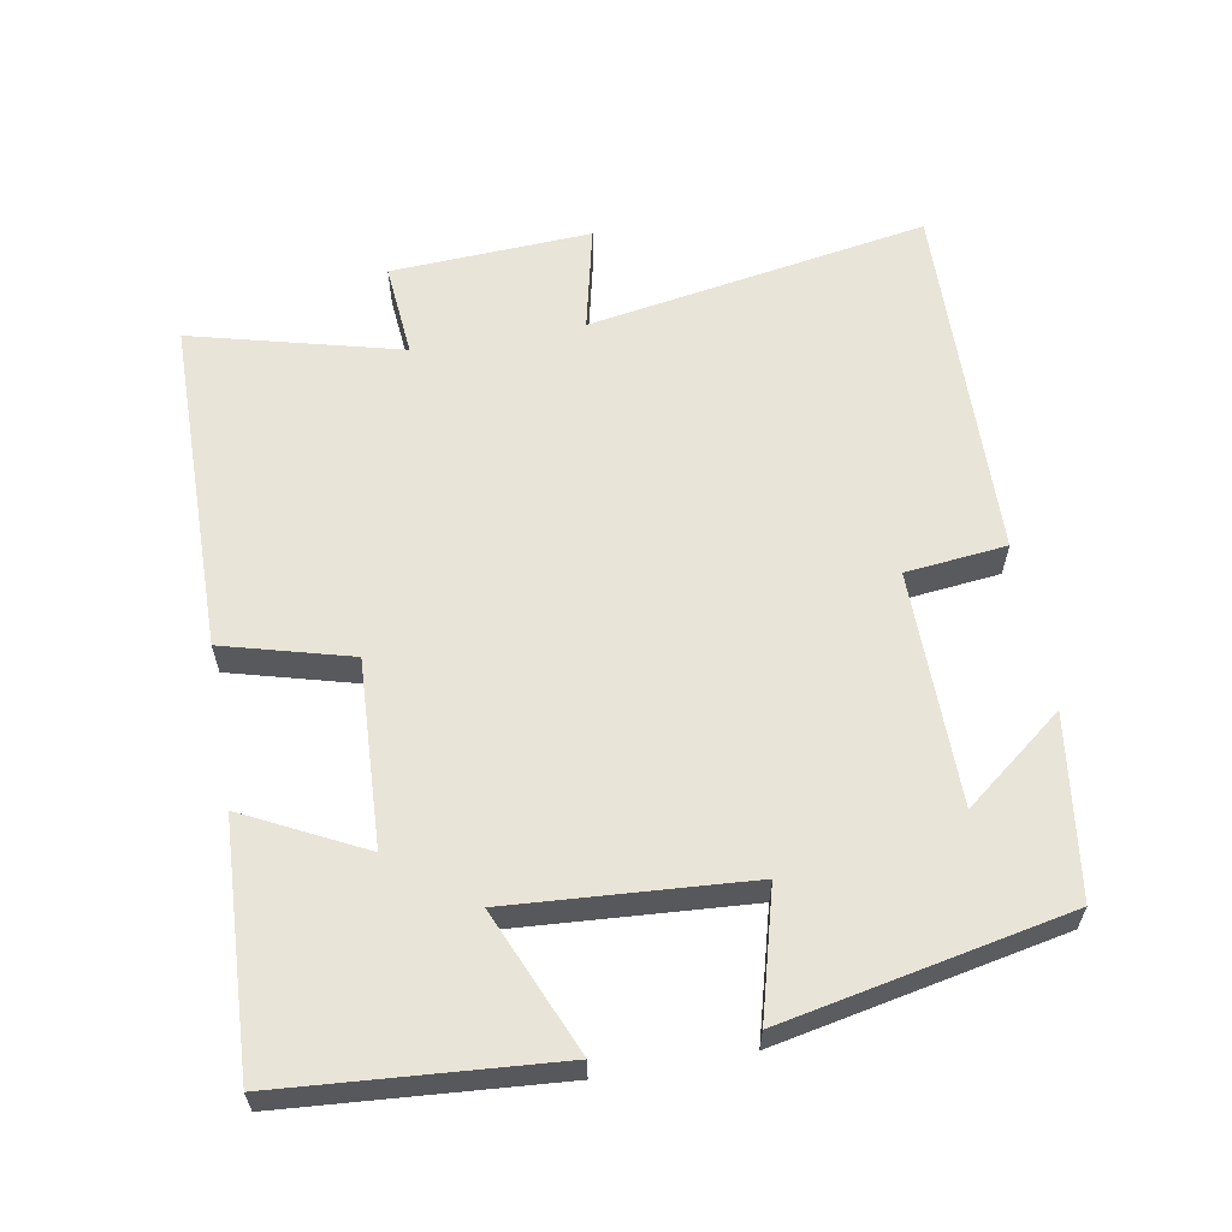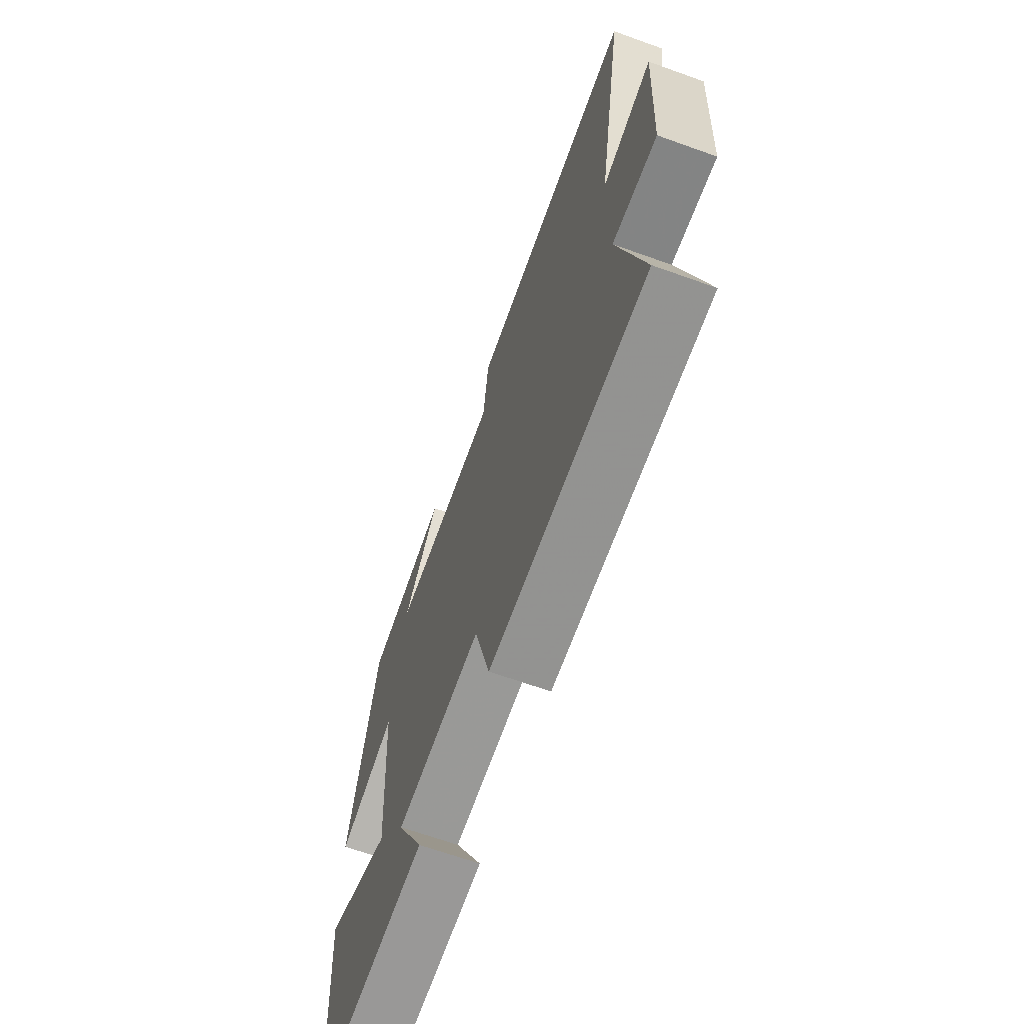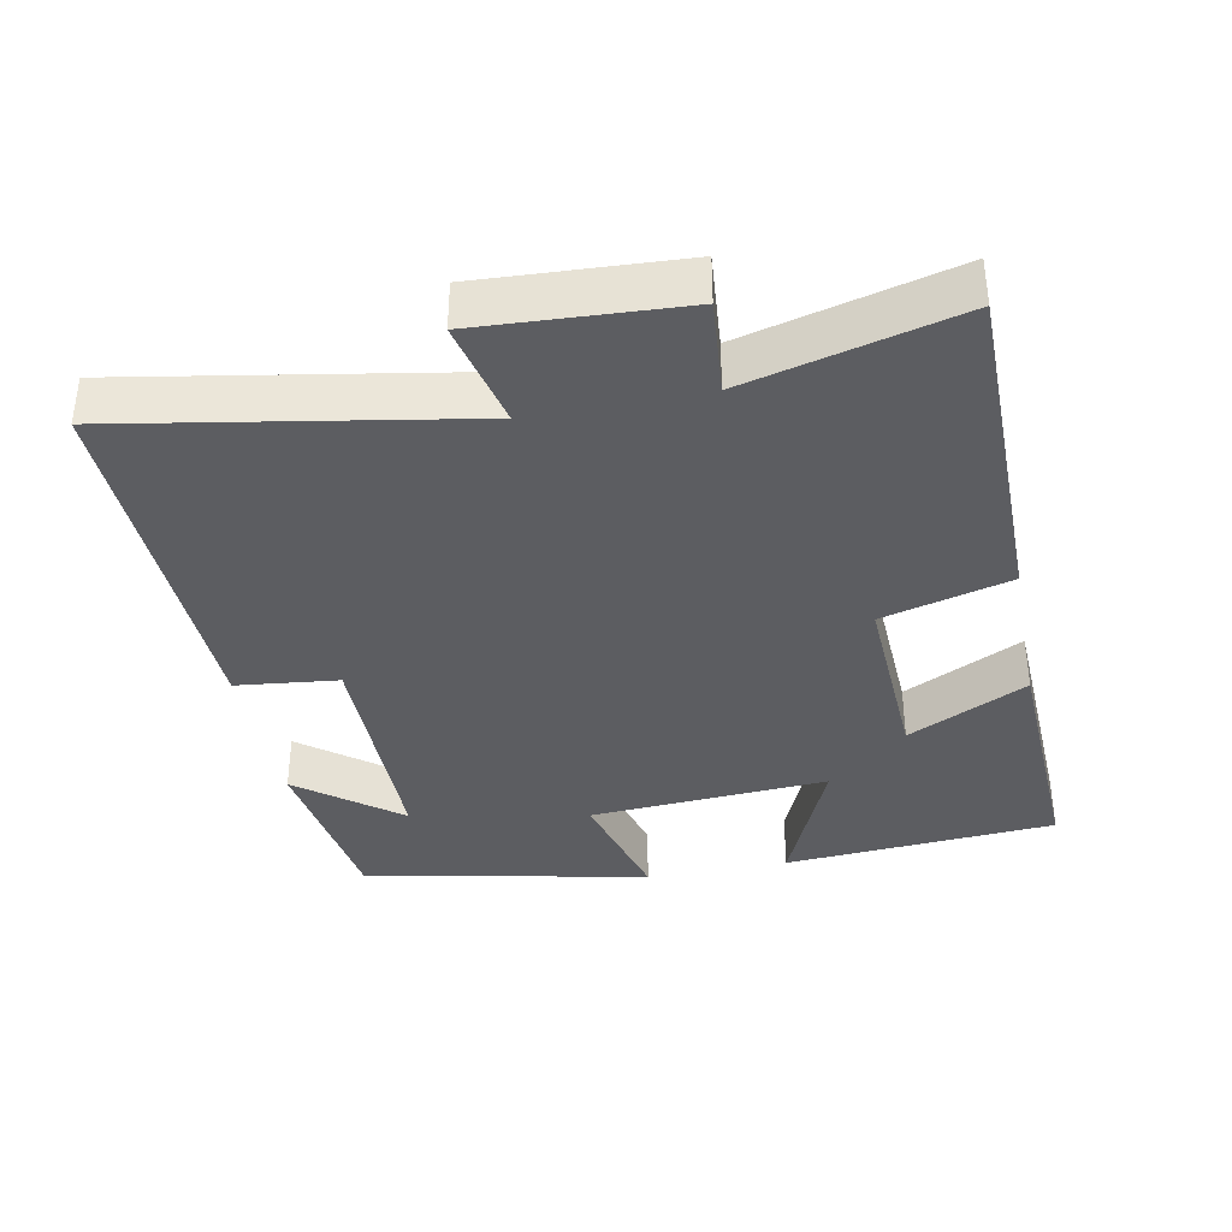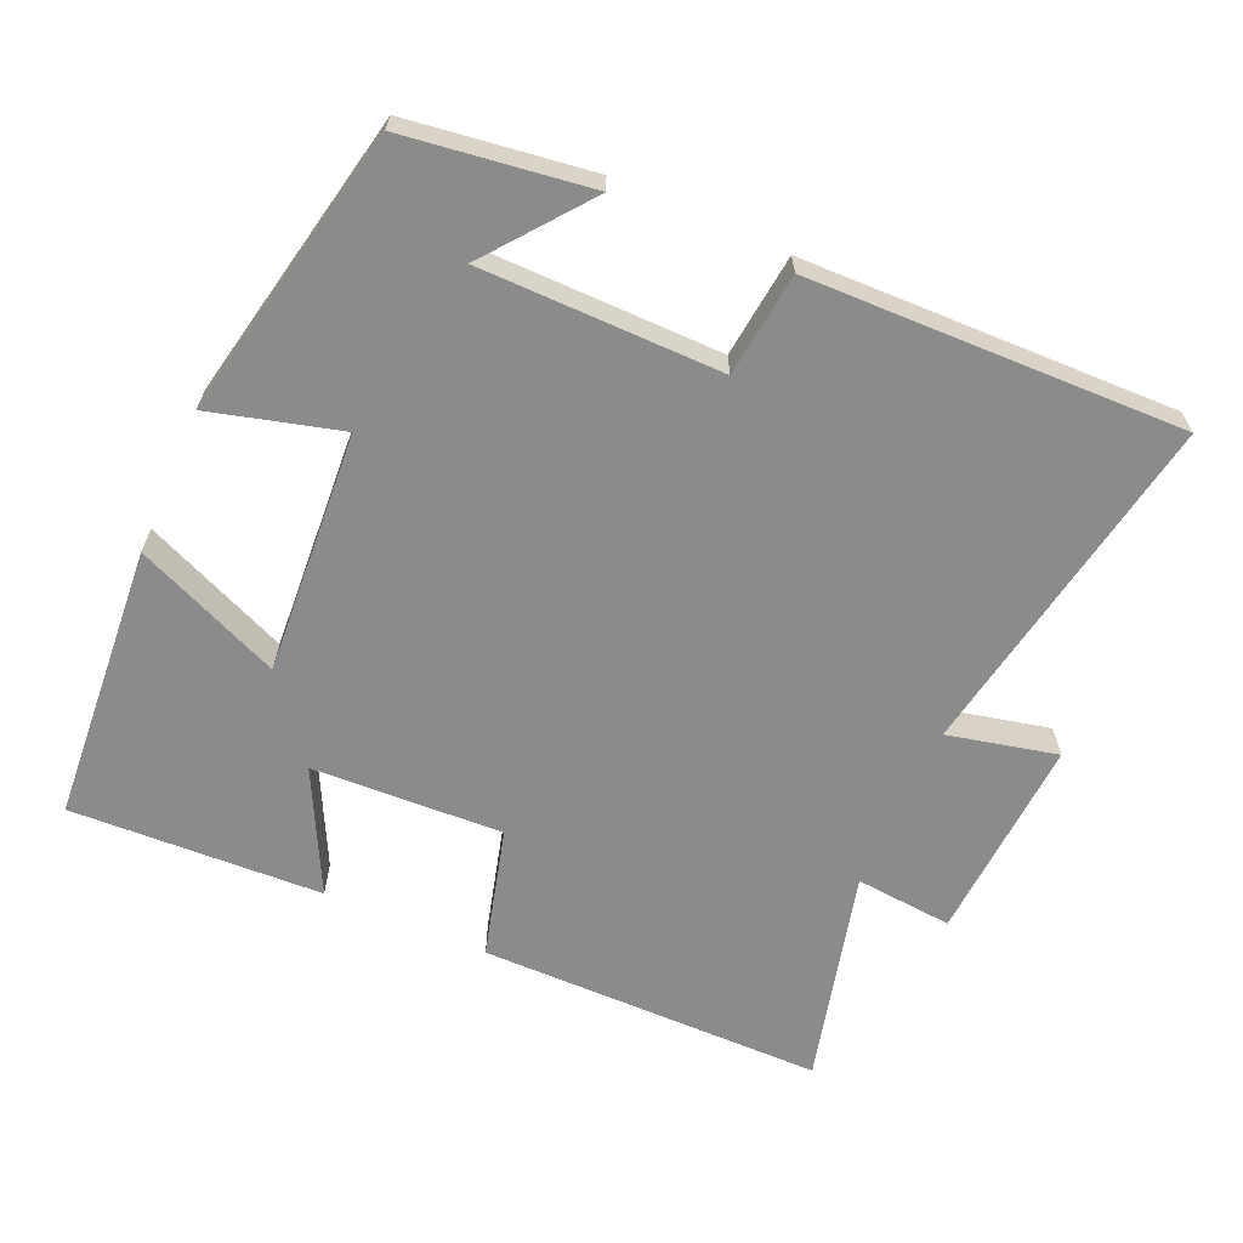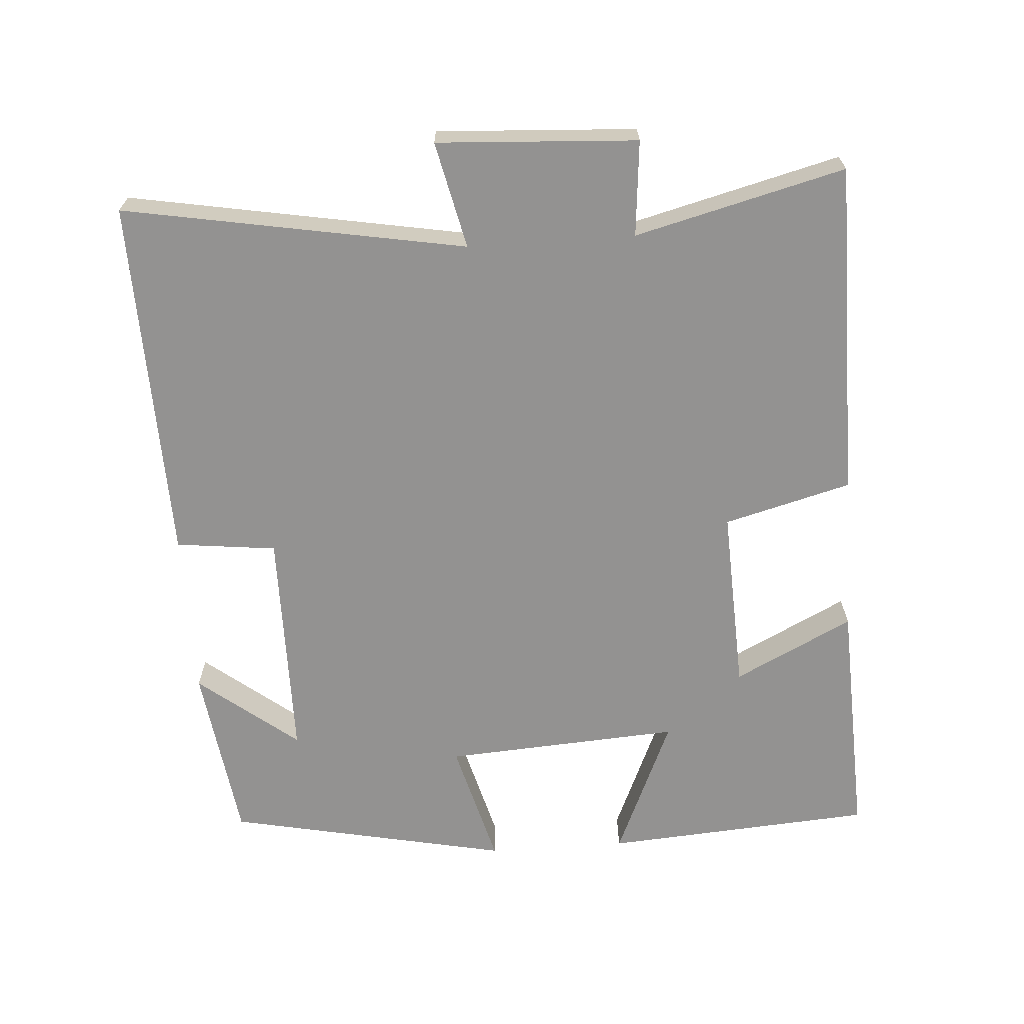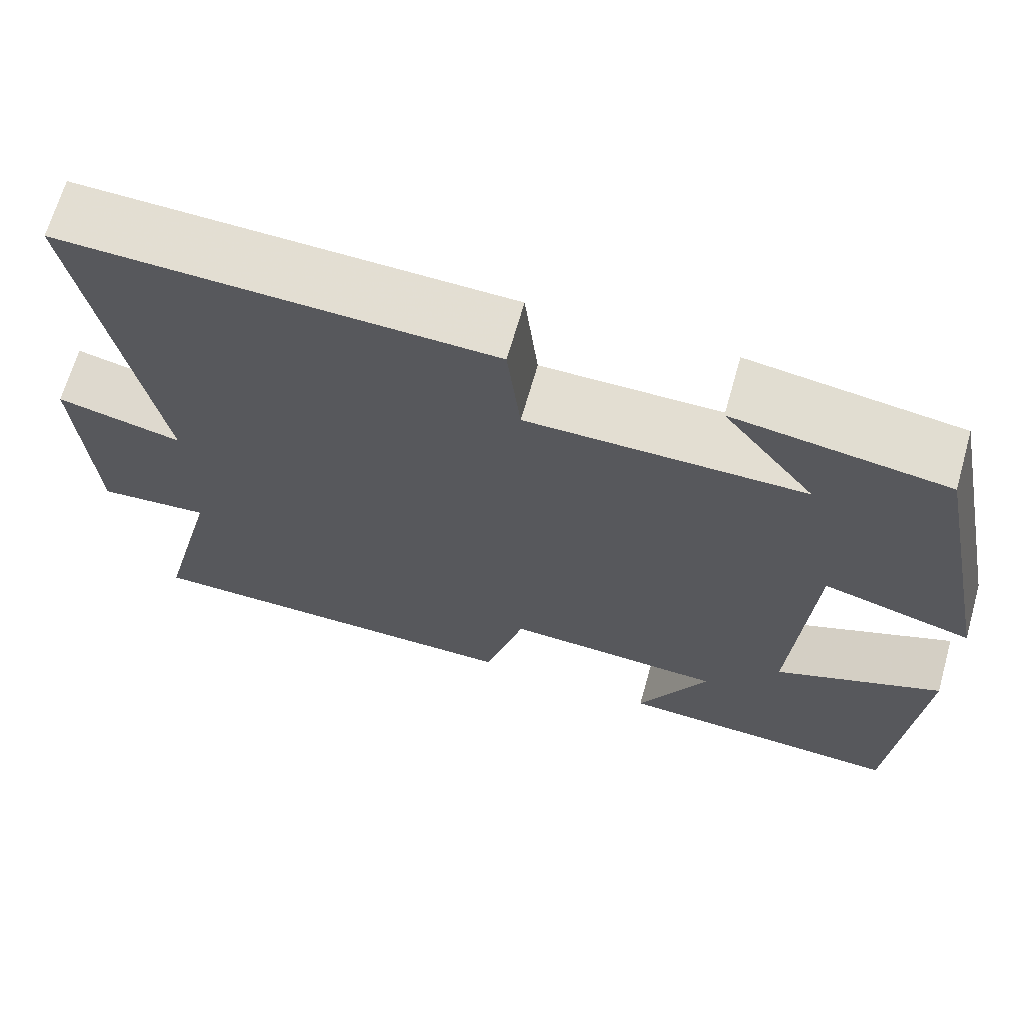
<metadata>
{"format":"obj","ext":"obj","renderer":"f3d","projection":"perspective","resolution":1024,"background":"white","views":[{"elev":60.3,"azim":-99.9,"up":"+Y"},{"elev":-66.3,"azim":70.2,"up":"+Z"},{"elev":-36.9,"azim":101.2,"up":"+Y"},{"elev":-63.9,"azim":-23.8,"up":"+Y"},{"elev":-66.4,"azim":93.9,"up":"+Y"},{"elev":67.4,"azim":-164.1,"up":"+Z"}]}
</metadata>
<code>
v 0.585 0.07 0.513
v 0.5 0.07 0.033
v 0.65 0.07 0.067
v 0.634 0.07 -0.215
v 0.5 0.07 -0.203
v 0.575 0.07 -0.498
v 0.1 0.07 -0.5
v 0.052 0.07 -0.321
v -0.21 0.07 -0.333
v -0.126 0.07 -0.5
v -0.472 0.07 -0.515
v -0.5 0.07 -0.134
v -0.3 0.07 -0.22
v -0.322 0.07 0.114
v -0.5 0.07 0.066
v -0.418 0.07 0.465
v -0.165 0.07 0.5
v -0.275 0.07 0.36
v 0.055 0.07 0.358
v 0.071 0.07 0.5
v 0.585 0 0.513
v 0.5 0 0.033
v 0.65 0 0.067
v 0.634 0 -0.215
v 0.5 0 -0.203
v 0.575 0 -0.498
v 0.1 0 -0.5
v 0.052 0 -0.321
v -0.21 0 -0.333
v -0.126 0 -0.5
v -0.472 0 -0.515
v -0.5 0 -0.134
v -0.3 0 -0.22
v -0.322 0 0.114
v -0.5 0 0.066
v -0.418 0 0.465
v -0.165 0 0.5
v -0.275 0 0.36
v 0.055 0 0.358
v 0.071 0 0.5
f 19 20 1 2
f 18 19 2
f 16 17 18
f 14 15 16 18
f 13 14 18 2
f 10 11 12 13
f 9 10 13
f 8 9 13 2
f 5 6 7 8
f 5 8 2 3
f 3 4 5
f 22 21 40 39
f 22 39 38
f 38 37 36
f 38 36 35 34
f 22 38 34 33
f 33 32 31 30
f 33 30 29
f 22 33 29 28
f 28 27 26 25
f 23 22 28 25
f 25 24 23
f 1 21 22 2
f 2 22 23 3
f 3 23 24 4
f 4 24 25 5
f 5 25 26 6
f 6 26 27 7
f 7 27 28 8
f 8 28 29 9
f 9 29 30 10
f 10 30 31 11
f 11 31 32 12
f 12 32 33 13
f 13 33 34 14
f 14 34 35 15
f 15 35 36 16
f 16 36 37 17
f 17 37 38 18
f 18 38 39 19
f 19 39 40 20
f 20 40 21 1

</code>
